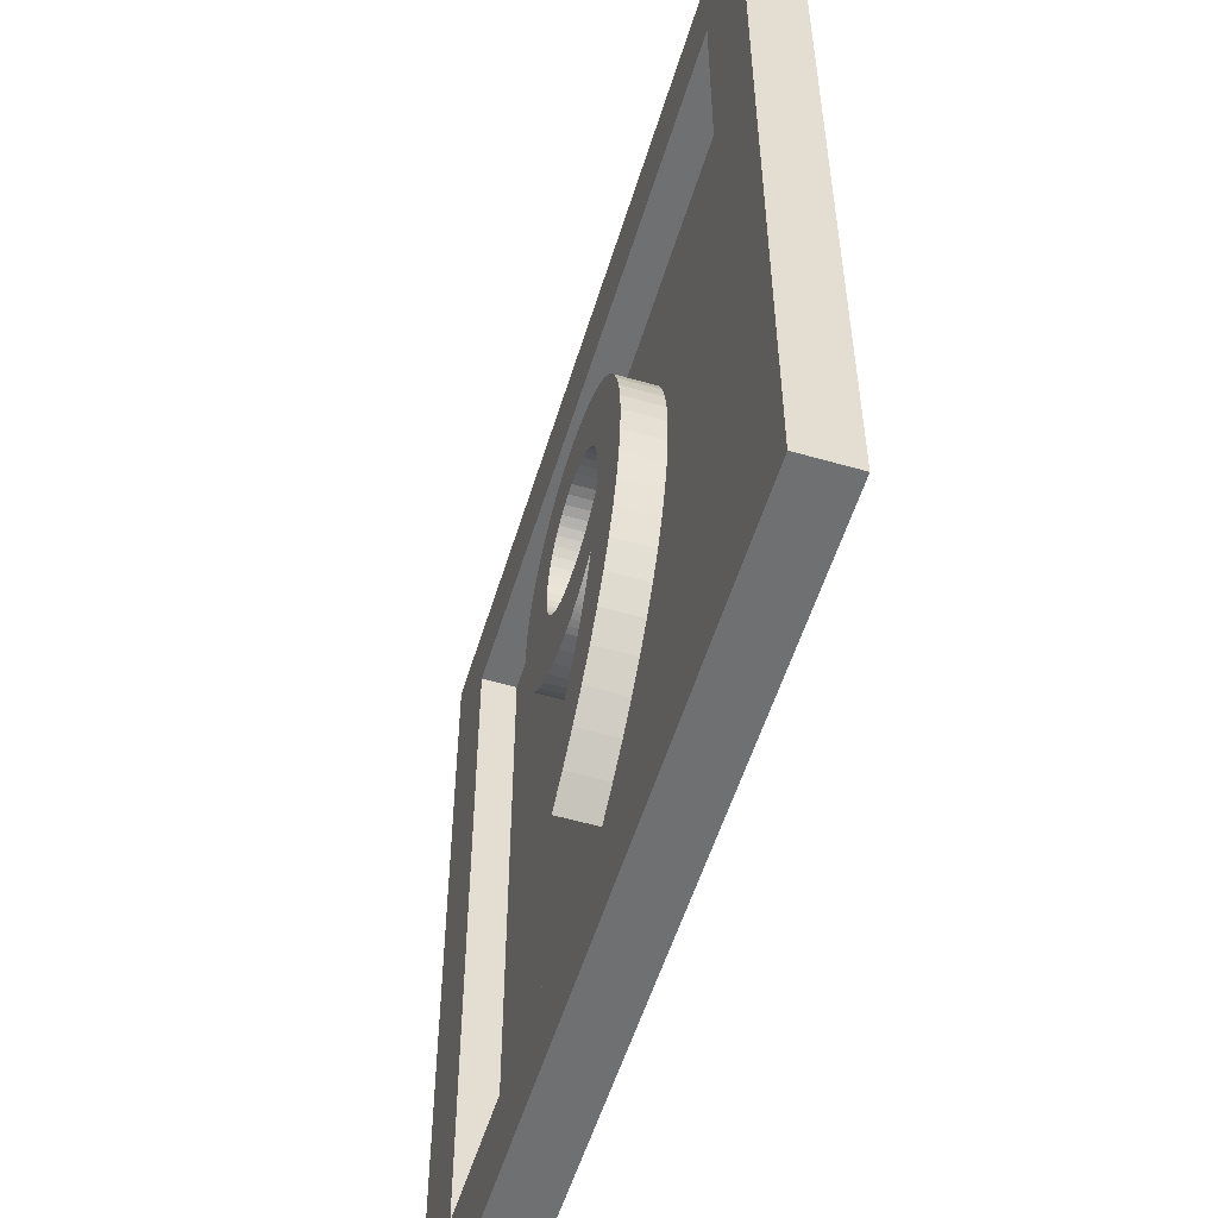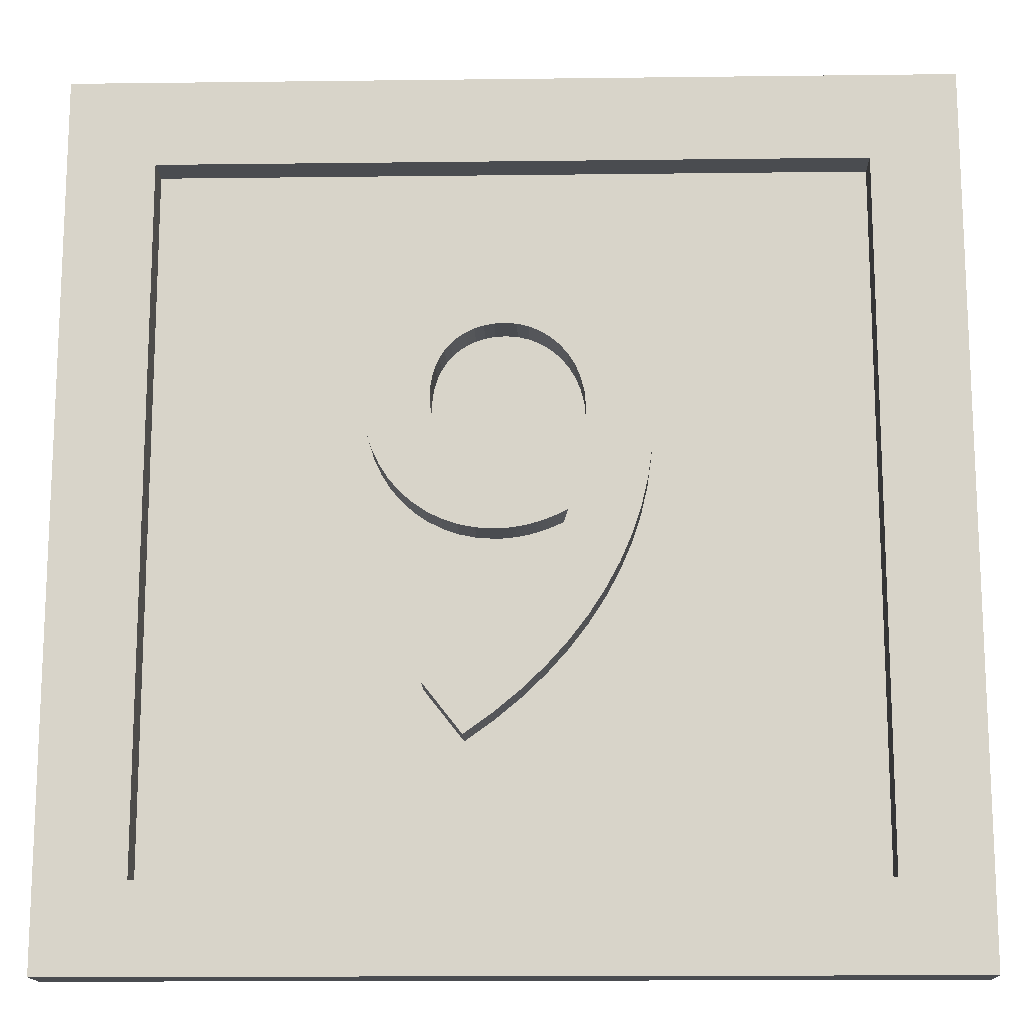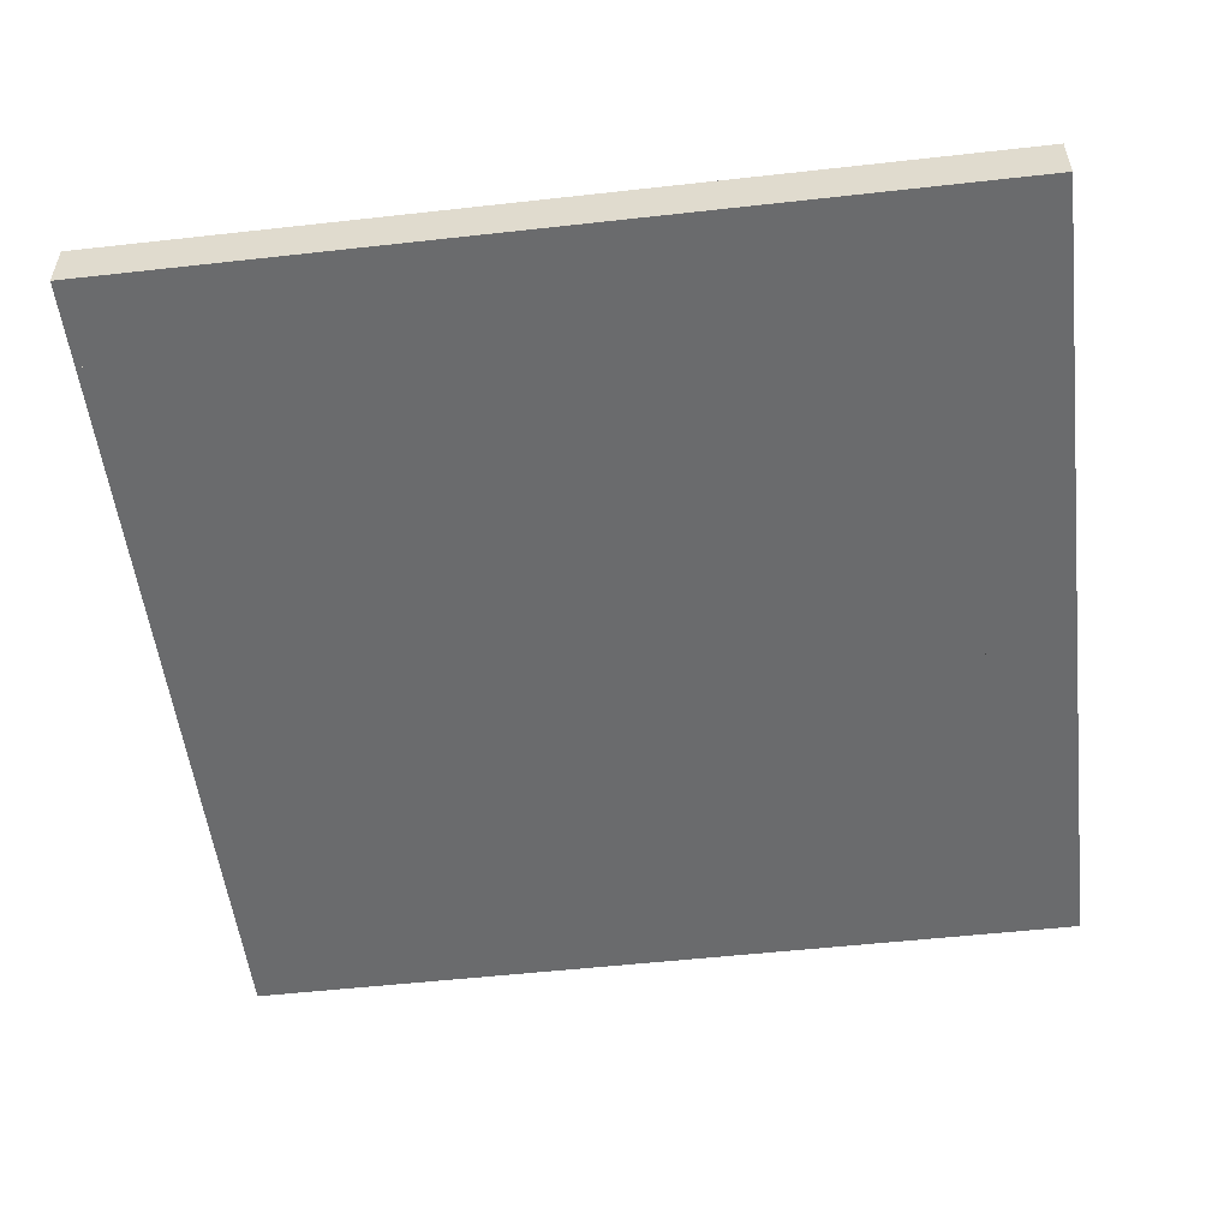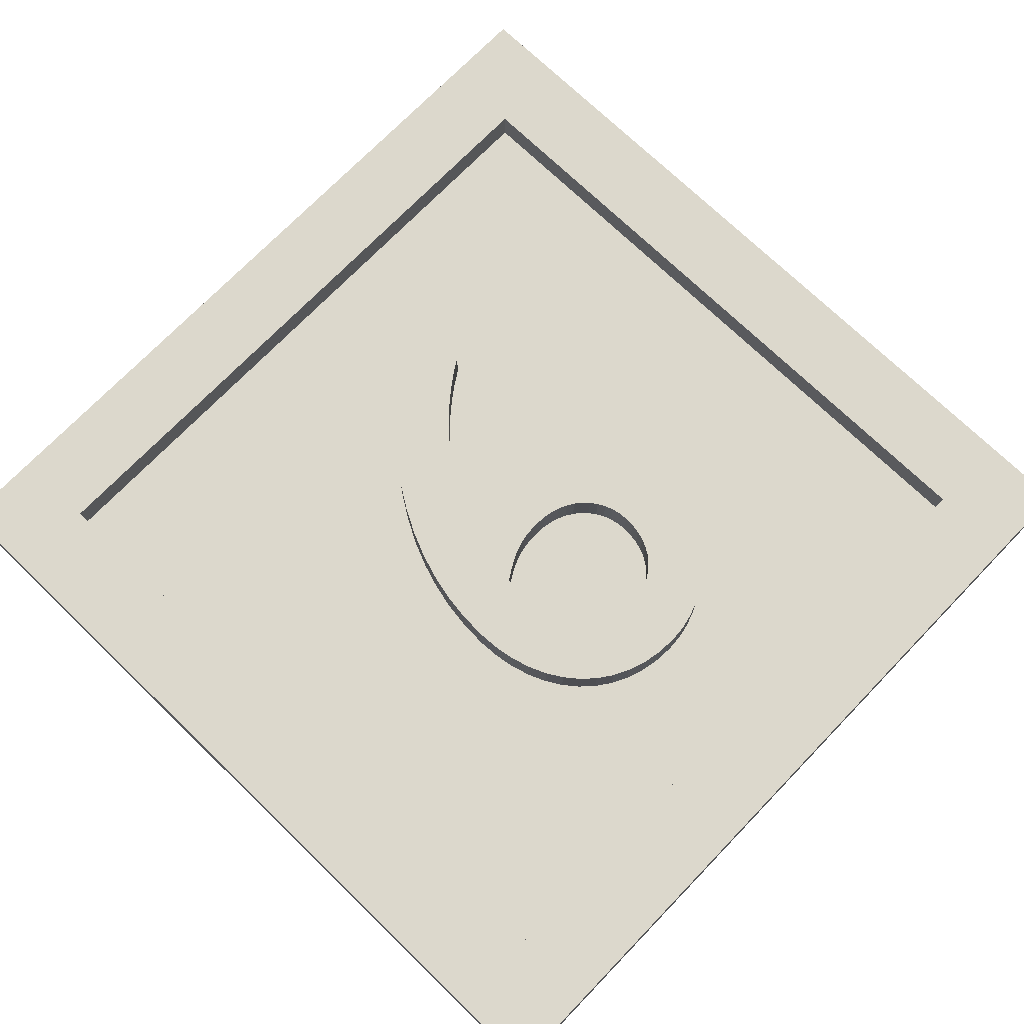
<metadata>
{"format":"obj","ext":"obj","renderer":"f3d","projection":"perspective","resolution":1024,"background":"white","views":[{"elev":-54.8,"azim":-106.9,"up":"+Z"},{"elev":-15.0,"azim":-178.5,"up":"+Z"},{"elev":-53.2,"azim":96.8,"up":"+Y"},{"elev":72.7,"azim":-46.0,"up":"+Y"}]}
</metadata>
<code>
o Cube.002
v 0.8 -0.1 1
v 0.8 0.02 1
v 0.8 -0.1 -1
v 0.8 0.02 -1
v 1 -0.1 1
v 1 0.02 1
v 1 -0.1 -1
v 1 0.02 -1
v -1 -0.1 1
v -1 0.02 1
v -1 -0.1 -1
v -1 0.02 -1
v -0.8 -0.1 1
v -0.8 0.02 1
v -0.8 -0.1 -1
v -0.8 0.02 -1
v 0.8 -0.1 1
v 0.8 0.02 1
v -0.8 -0.1 1
v -0.8 0.02 1
v 0.8 -0.1 0.8
v 0.8 0.02 0.8
v -0.8 -0.1 0.8
v -0.8 0.02 0.8
v 0.8 -0.1 -0.8
v 0.8 0.02 -0.8
v -0.8 -0.1 -0.8
v -0.8 0.02 -0.8
v 0.8 -0.1 -1
v 0.8 0.02 -1
v -0.8 -0.1 -1
v -0.8 0.02 -1
f 1 2 4 3
f 3 4 8 7
f 7 8 6 5
f 5 6 2 1
f 3 7 5 1
f 8 4 2 6
f 9 10 12 11
f 11 12 16 15
f 15 16 14 13
f 13 14 10 9
f 11 15 13 9
f 16 12 10 14
f 17 18 20 19
f 19 20 24 23
f 23 24 22 21
f 21 22 18 17
f 19 23 21 17
f 24 20 18 22
f 25 26 28 27
f 27 28 32 31
f 31 32 30 29
f 29 30 26 25
f 27 31 29 25
f 32 28 26 30
o Cube.001
v -0.8 -0.1 0.8
v -0.8 -0.06 0.8
v -0.8 -0.1 -0.8
v -0.8 -0.06 -0.8
v 0.8 -0.1 0.8
v 0.8 -0.06 0.8
v 0.8 -0.1 -0.8
v 0.8 -0.06 -0.8
f 33 34 36 35
f 35 36 40 39
f 39 40 38 37
f 37 38 34 33
f 35 39 37 33
f 40 36 34 38
o Text
v 0.1023 0.04284 -0.5007
v 0.0385 0.04284 -0.4549
v -0.02019 0.04284 -0.4061
v -0.07366 0.04284 -0.3547
v -0.1218 0.04284 -0.3009
v -0.1646 0.04284 -0.2449
v -0.202 0.04284 -0.187
v -0.2338 0.04284 -0.1274
v -0.26 0.04284 -0.06645
v -0.2805 0.04284 -0.00434
v -0.2953 0.04284 0.05867
v -0.3042 0.04284 0.1223
v -0.3072 0.04284 0.1863
v -0.3044 0.04284 0.2388
v -0.2964 0.04284 0.2882
v -0.2832 0.04284 0.3342
v -0.2653 0.04284 0.3764
v -0.2427 0.04284 0.4147
v -0.2159 0.04284 0.4488
v -0.1849 0.04284 0.4784
v -0.1501 0.04284 0.5032
v -0.1116 0.04284 0.523
v -0.06984 0.04284 0.5374
v -0.02494 0.04284 0.5463
v 0.02283 0.04284 0.5493
v 0.06311 0.04284 0.5465
v 0.1019 0.04284 0.5382
v 0.1389 0.04284 0.5249
v 0.1737 0.04284 0.507
v 0.2058 0.04284 0.4848
v 0.2349 0.04284 0.4588
v 0.2606 0.04284 0.4292
v 0.2825 0.04284 0.3967
v 0.3002 0.04284 0.3614
v 0.3134 0.04284 0.3238
v 0.3215 0.04284 0.2843
v 0.3243 0.04284 0.2433
v 0.3218 0.04284 0.2018
v 0.3145 0.04284 0.1624
v 0.3026 0.04284 0.1252
v 0.2864 0.04284 0.0906
v 0.2662 0.04284 0.05894
v 0.2424 0.04284 0.03051
v 0.2151 0.04284 0.00561
v 0.1848 0.04284 -0.01545
v 0.1516 0.04284 -0.03237
v 0.1158 0.04284 -0.04483
v 0.07782 0.04284 -0.05254
v 0.03783 0.04284 -0.05518
v 0.02127 0.04284 -0.05475
v 0.005318 0.04284 -0.05352
v -0.01003 0.04284 -0.05157
v -0.02478 0.04284 -0.04895
v -0.03895 0.04284 -0.04576
v -0.05254 0.04284 -0.04205
v -0.06558 0.04284 -0.03791
v -0.07806 0.04284 -0.0334
v -0.09 0.04284 -0.0286
v -0.1014 0.04284 -0.02358
v -0.1123 0.04284 -0.01841
v -0.1227 0.04284 -0.01318
v -0.1104 0.04284 -0.04888
v -0.09486 0.04284 -0.0846
v -0.07622 0.04284 -0.1201
v -0.05472 0.04284 -0.1551
v -0.03063 0.04284 -0.1893
v -0.004168 0.04284 -0.2226
v 0.02442 0.04284 -0.2547
v 0.05489 0.04284 -0.2853
v 0.087 0.04284 -0.3142
v 0.1205 0.04284 -0.3411
v 0.1552 0.04284 -0.3659
v 0.1908 0.04284 -0.3882
v -0.1542 0.04284 0.1383
v -0.1386 0.04284 0.1284
v -0.1241 0.04284 0.1197
v -0.1105 0.04284 0.1122
v -0.0975 0.04284 0.1057
v -0.08494 0.04284 0.1001
v -0.07261 0.04284 0.09557
v -0.06031 0.04284 0.09188
v -0.04783 0.04284 0.08899
v -0.03499 0.04284 0.08686
v -0.02156 0.04284 0.08541
v -0.007358 0.04284 0.08458
v 0.007832 0.04284 0.08432
v 0.03165 0.04284 0.0857
v 0.05424 0.04284 0.08974
v 0.07545 0.04284 0.09628
v 0.09511 0.04284 0.1052
v 0.1131 0.04284 0.1162
v 0.1291 0.04284 0.1293
v 0.1432 0.04284 0.1443
v 0.1551 0.04284 0.161
v 0.1646 0.04284 0.1792
v 0.1715 0.04284 0.1989
v 0.1759 0.04284 0.2198
v 0.1773 0.04284 0.2418
v 0.176 0.04284 0.2662
v 0.172 0.04284 0.2892
v 0.1655 0.04284 0.3105
v 0.1566 0.04284 0.33
v 0.1455 0.04284 0.3478
v 0.1321 0.04284 0.3635
v 0.1168 0.04284 0.3772
v 0.09956 0.04284 0.3886
v 0.08051 0.04284 0.3977
v 0.0598 0.04284 0.4044
v 0.03753 0.04284 0.4084
v 0.01383 0.04284 0.4098
v -0.01259 0.04284 0.4077
v -0.0383 0.04284 0.4014
v -0.06283 0.04284 0.391
v -0.08572 0.04284 0.3768
v -0.1065 0.04284 0.3587
v -0.1247 0.04284 0.3371
v -0.1399 0.04284 0.3119
v -0.1516 0.04284 0.2834
v -0.1593 0.04284 0.2516
v -0.1627 0.04284 0.2168
v -0.1611 0.04284 0.179
v 0.1023 -0.04716 -0.5007
v 0.0385 -0.04716 -0.4549
v -0.02019 -0.04716 -0.4061
v -0.07366 -0.04716 -0.3547
v -0.1218 -0.04716 -0.3009
v -0.1646 -0.04716 -0.2449
v -0.202 -0.04716 -0.187
v -0.2338 -0.04716 -0.1274
v -0.26 -0.04716 -0.06645
v -0.2805 -0.04716 -0.00434
v -0.2953 -0.04716 0.05867
v -0.3042 -0.04716 0.1223
v -0.3072 -0.04716 0.1863
v -0.3044 -0.04716 0.2388
v -0.2964 -0.04716 0.2882
v -0.2832 -0.04716 0.3342
v -0.2653 -0.04716 0.3764
v -0.2427 -0.04716 0.4147
v -0.2159 -0.04716 0.4488
v -0.1849 -0.04716 0.4784
v -0.1501 -0.04716 0.5032
v -0.1116 -0.04716 0.523
v -0.06984 -0.04716 0.5374
v -0.02494 -0.04716 0.5463
v 0.02283 -0.04716 0.5493
v 0.06311 -0.04716 0.5465
v 0.1019 -0.04716 0.5382
v 0.1389 -0.04716 0.5249
v 0.1737 -0.04716 0.507
v 0.2058 -0.04716 0.4848
v 0.2349 -0.04716 0.4588
v 0.2606 -0.04716 0.4292
v 0.2825 -0.04716 0.3967
v 0.3002 -0.04716 0.3614
v 0.3134 -0.04716 0.3238
v 0.3215 -0.04716 0.2843
v 0.3243 -0.04716 0.2433
v 0.3218 -0.04716 0.2018
v 0.3145 -0.04716 0.1624
v 0.3026 -0.04716 0.1252
v 0.2864 -0.04716 0.0906
v 0.2662 -0.04716 0.05894
v 0.2424 -0.04716 0.03051
v 0.2151 -0.04716 0.00561
v 0.1848 -0.04716 -0.01545
v 0.1516 -0.04716 -0.03237
v 0.1158 -0.04716 -0.04483
v 0.07782 -0.04716 -0.05254
v 0.03783 -0.04716 -0.05518
v 0.02127 -0.04716 -0.05475
v 0.005318 -0.04716 -0.05352
v -0.01003 -0.04716 -0.05157
v -0.02478 -0.04716 -0.04895
v -0.03895 -0.04716 -0.04576
v -0.05254 -0.04716 -0.04205
v -0.06558 -0.04716 -0.03791
v -0.07806 -0.04716 -0.0334
v -0.09 -0.04716 -0.0286
v -0.1014 -0.04716 -0.02358
v -0.1123 -0.04716 -0.01841
v -0.1227 -0.04716 -0.01318
v -0.1104 -0.04716 -0.04888
v -0.09486 -0.04716 -0.0846
v -0.07622 -0.04716 -0.1201
v -0.05472 -0.04716 -0.1551
v -0.03063 -0.04716 -0.1893
v -0.004168 -0.04716 -0.2226
v 0.02442 -0.04716 -0.2547
v 0.05489 -0.04716 -0.2853
v 0.087 -0.04716 -0.3142
v 0.1205 -0.04716 -0.3411
v 0.1552 -0.04716 -0.3659
v 0.1908 -0.04716 -0.3882
v -0.1542 -0.04716 0.1383
v -0.1386 -0.04716 0.1284
v -0.1241 -0.04716 0.1197
v -0.1105 -0.04716 0.1122
v -0.0975 -0.04716 0.1057
v -0.08494 -0.04716 0.1001
v -0.07261 -0.04716 0.09557
v -0.06031 -0.04716 0.09188
v -0.04783 -0.04716 0.08899
v -0.03499 -0.04716 0.08686
v -0.02156 -0.04716 0.08541
v -0.007358 -0.04716 0.08458
v 0.007832 -0.04716 0.08432
v 0.03165 -0.04716 0.0857
v 0.05424 -0.04716 0.08974
v 0.07545 -0.04716 0.09628
v 0.09511 -0.04716 0.1052
v 0.1131 -0.04716 0.1162
v 0.1291 -0.04716 0.1293
v 0.1432 -0.04716 0.1443
v 0.1551 -0.04716 0.161
v 0.1646 -0.04716 0.1792
v 0.1715 -0.04716 0.1989
v 0.1759 -0.04716 0.2198
v 0.1773 -0.04716 0.2418
v 0.176 -0.04716 0.2662
v 0.172 -0.04716 0.2892
v 0.1655 -0.04716 0.3105
v 0.1566 -0.04716 0.33
v 0.1455 -0.04716 0.3478
v 0.1321 -0.04716 0.3635
v 0.1168 -0.04716 0.3772
v 0.09956 -0.04716 0.3886
v 0.08051 -0.04716 0.3977
v 0.0598 -0.04716 0.4044
v 0.03753 -0.04716 0.4084
v 0.01383 -0.04716 0.4098
v -0.01259 -0.04716 0.4077
v -0.0383 -0.04716 0.4014
v -0.06283 -0.04716 0.391
v -0.08572 -0.04716 0.3768
v -0.1065 -0.04716 0.3587
v -0.1247 -0.04716 0.3371
v -0.1399 -0.04716 0.3119
v -0.1516 -0.04716 0.2834
v -0.1593 -0.04716 0.2516
v -0.1627 -0.04716 0.2168
v -0.1611 -0.04716 0.179
f 42 113 41
f 43 113 42
f 44 113 43
f 44 112 113
f 44 111 112
f 45 111 44
f 45 110 111
f 45 109 110
f 46 109 45
f 46 108 109
f 46 107 108
f 47 107 46
f 47 106 107
f 47 105 106
f 48 105 47
f 48 104 105
f 49 104 48
f 49 103 104
f 49 102 103
f 50 102 49
f 90 88 89
f 91 88 90
f 92 88 91
f 92 87 88
f 93 87 92
f 94 87 93
f 50 101 102
f 95 87 94
f 95 86 87
f 96 86 95
f 97 86 96
f 98 86 97
f 98 85 86
f 99 85 98
f 100 85 99
f 101 85 100
f 101 84 85
f 50 84 101
f 51 84 50
f 51 83 84
f 51 82 83
f 52 123 51
f 123 124 51
f 124 82 51
f 124 125 82
f 125 126 82
f 126 81 82
f 127 81 126
f 128 81 127
f 52 122 123
f 52 121 122
f 129 81 128
f 129 80 81
f 52 120 121
f 52 119 120
f 130 80 129
f 52 118 119
f 131 80 130
f 52 117 118
f 52 116 117
f 132 80 131
f 52 115 116
f 53 115 52
f 132 79 80
f 53 114 115
f 133 79 132
f 53 161 114
f 134 79 133
f 135 79 134
f 135 78 79
f 53 160 161
f 136 78 135
f 54 160 53
f 137 78 136
f 137 77 78
f 54 159 160
f 138 77 137
f 55 159 54
f 139 77 138
f 139 76 77
f 55 158 159
f 140 76 139
f 55 157 158
f 140 75 76
f 56 157 55
f 141 75 140
f 142 75 141
f 56 156 157
f 142 74 75
f 143 74 142
f 57 156 56
f 57 155 156
f 144 74 143
f 57 154 155
f 144 73 74
f 145 73 144
f 58 154 57
f 58 153 154
f 146 73 145
f 147 73 146
f 58 152 153
f 147 72 73
f 148 72 147
f 58 151 152
f 149 72 148
f 58 150 151
f 150 72 149
f 58 72 150
f 59 72 58
f 59 71 72
f 60 71 59
f 60 70 71
f 61 70 60
f 61 69 70
f 62 69 61
f 62 68 69
f 63 68 62
f 63 67 68
f 64 67 63
f 64 66 67
f 65 66 64
f 163 162 234
f 164 163 234
f 165 164 234
f 165 234 233
f 165 233 232
f 166 165 232
f 166 232 231
f 166 231 230
f 167 166 230
f 167 230 229
f 167 229 228
f 168 167 228
f 168 228 227
f 168 227 226
f 169 168 226
f 169 226 225
f 170 169 225
f 170 225 224
f 170 224 223
f 171 170 223
f 211 210 209
f 212 211 209
f 213 212 209
f 213 209 208
f 214 213 208
f 215 214 208
f 171 223 222
f 216 215 208
f 216 208 207
f 217 216 207
f 218 217 207
f 219 218 207
f 219 207 206
f 220 219 206
f 221 220 206
f 222 221 206
f 222 206 205
f 171 222 205
f 172 171 205
f 172 205 204
f 172 204 203
f 173 172 244
f 244 172 245
f 245 172 203
f 245 203 246
f 246 203 247
f 247 203 202
f 248 247 202
f 249 248 202
f 173 244 243
f 173 243 242
f 250 249 202
f 250 202 201
f 173 242 241
f 173 241 240
f 251 250 201
f 173 240 239
f 252 251 201
f 173 239 238
f 173 238 237
f 253 252 201
f 173 237 236
f 174 173 236
f 253 201 200
f 174 236 235
f 254 253 200
f 174 235 282
f 255 254 200
f 256 255 200
f 256 200 199
f 174 282 281
f 257 256 199
f 175 174 281
f 258 257 199
f 258 199 198
f 175 281 280
f 259 258 198
f 176 175 280
f 260 259 198
f 260 198 197
f 176 280 279
f 261 260 197
f 176 279 278
f 261 197 196
f 177 176 278
f 262 261 196
f 263 262 196
f 177 278 277
f 263 196 195
f 264 263 195
f 178 177 277
f 178 277 276
f 265 264 195
f 178 276 275
f 265 195 194
f 266 265 194
f 179 178 275
f 179 275 274
f 267 266 194
f 268 267 194
f 179 274 273
f 268 194 193
f 269 268 193
f 179 273 272
f 270 269 193
f 179 272 271
f 271 270 193
f 179 271 193
f 180 179 193
f 180 193 192
f 181 180 192
f 181 192 191
f 182 181 191
f 182 191 190
f 183 182 190
f 183 190 189
f 184 183 189
f 184 189 188
f 185 184 188
f 185 188 187
f 186 185 187
f 42 41 162 163
f 41 113 234 162
f 43 42 163 164
f 44 43 164 165
f 113 112 233 234
f 112 111 232 233
f 45 44 165 166
f 111 110 231 232
f 110 109 230 231
f 46 45 166 167
f 109 108 229 230
f 108 107 228 229
f 47 46 167 168
f 107 106 227 228
f 106 105 226 227
f 48 47 168 169
f 105 104 225 226
f 49 48 169 170
f 104 103 224 225
f 103 102 223 224
f 50 49 170 171
f 90 89 210 211
f 89 88 209 210
f 91 90 211 212
f 92 91 212 213
f 88 87 208 209
f 93 92 213 214
f 94 93 214 215
f 102 101 222 223
f 95 94 215 216
f 87 86 207 208
f 96 95 216 217
f 97 96 217 218
f 98 97 218 219
f 86 85 206 207
f 99 98 219 220
f 100 99 220 221
f 101 100 221 222
f 85 84 205 206
f 51 50 171 172
f 84 83 204 205
f 83 82 203 204
f 52 51 172 173
f 124 123 244 245
f 125 124 245 246
f 126 125 246 247
f 82 81 202 203
f 127 126 247 248
f 128 127 248 249
f 123 122 243 244
f 122 121 242 243
f 129 128 249 250
f 81 80 201 202
f 121 120 241 242
f 120 119 240 241
f 130 129 250 251
f 119 118 239 240
f 131 130 251 252
f 118 117 238 239
f 117 116 237 238
f 132 131 252 253
f 116 115 236 237
f 53 52 173 174
f 80 79 200 201
f 115 114 235 236
f 133 132 253 254
f 114 161 282 235
f 134 133 254 255
f 135 134 255 256
f 79 78 199 200
f 161 160 281 282
f 136 135 256 257
f 54 53 174 175
f 137 136 257 258
f 78 77 198 199
f 160 159 280 281
f 138 137 258 259
f 55 54 175 176
f 139 138 259 260
f 77 76 197 198
f 159 158 279 280
f 140 139 260 261
f 158 157 278 279
f 76 75 196 197
f 56 55 176 177
f 141 140 261 262
f 142 141 262 263
f 157 156 277 278
f 75 74 195 196
f 143 142 263 264
f 57 56 177 178
f 156 155 276 277
f 144 143 264 265
f 155 154 275 276
f 74 73 194 195
f 145 144 265 266
f 58 57 178 179
f 154 153 274 275
f 146 145 266 267
f 147 146 267 268
f 153 152 273 274
f 73 72 193 194
f 148 147 268 269
f 152 151 272 273
f 149 148 269 270
f 151 150 271 272
f 150 149 270 271
f 59 58 179 180
f 72 71 192 193
f 60 59 180 181
f 71 70 191 192
f 61 60 181 182
f 70 69 190 191
f 62 61 182 183
f 69 68 189 190
f 63 62 183 184
f 68 67 188 189
f 64 63 184 185
f 67 66 187 188
f 65 64 185 186
f 66 65 186 187

</code>
